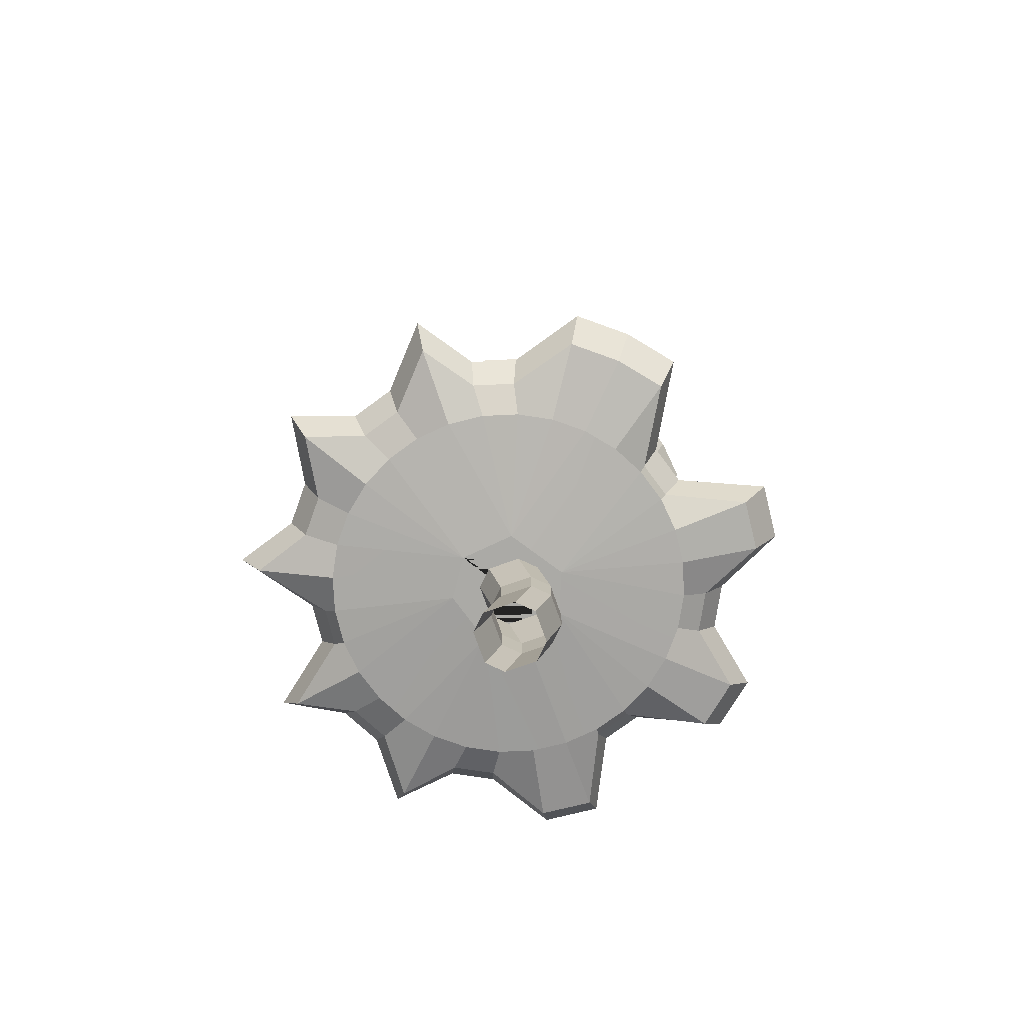
<metadata>
{"format":"obj","ext":"obj","renderer":"f3d","projection":"perspective","resolution":1024,"background":"white","views":[{"elev":-75.8,"azim":-160.5,"up":"+Y"}]}
</metadata>
<code>
o _9_tree_Cube.006
v 0.04534 0.9051 0.09007
v 0.01608 0.9875 0.09933
v 0.04189 0.9051 0.121
v -0.007195 0.9051 0.1158
v -0.007915 0.9051 0.09591
v 0.02436 0.9051 0.07074
v 0.03578 0.9092 0.07469
v 0.01256 0.9051 0.07096
v 0.002208 0.9092 0.1283
v 0.0274 0.9092 0.1307
v 0.03535 0.7753 0.1774
v 0.01948 0.7414 0.1979
v 0.05784 0.7414 0.1903
v 0.05553 0.7729 0.1491
v -0.0242 0.7729 0.05194
v -0.0338 0.745 0.04252
v -0.05055 0.745 0.06758
v -0.03789 0.7729 0.07243
v 0.1013 0.7753 0.09702
v 0.1197 0.7414 0.09772
v 0.1121 0.7414 0.05936
v 0.09506 0.7753 0.06567
v 0.07545 0.745 0.1518
v 0.09219 0.745 0.1267
v 0.07879 0.7729 0.1208
v -0.08074 0.7414 0.09772
v -0.06256 0.7753 0.09702
v 0.07545 0.745 0.04252
v 0.0651 0.7729 0.05194
v -0.07312 0.7414 0.1361
v -0.04875 0.7753 0.1425
v 0.05039 0.745 0.02578
v 0.04461 0.7729 0.03825
v -0.05139 0.7414 0.1686
v 0.01948 0.7414 -0.002507
v 0.01937 0.7753 0.01509
v -0.01463 0.7729 0.1491
v -0.008739 0.745 0.1685
v -0.01887 0.7414 0.005122
v -0.01199 0.7753 0.02133
v 0.008131 0.7729 0.1585
v 0.003378 0.7222 0.01713
v 0.009182 0.7173 0.04969
v 0.008676 0.7117 0.06088
v -0.009017 0.7122 0.06903
v -0.03883 0.7222 0.03969
v 0.003378 0.7222 0.1788
v 0.009038 0.7126 0.1377
v 0.01827 0.7122 0.1368
v 0.02627 0.7175 0.1467
v 0.03554 0.7222 0.1788
v 0.0435 0.718 0.1413
v 0.06525 0.7222 0.1665
v -0.01218 0.7127 0.07132
v -0.02541 0.7182 0.07539
v -0.0567 0.7222 0.06643
v 0.1019 0.7222 0.09797
v 0.06628 0.7168 0.09553
v 0.06607 0.7169 0.09361
v 0.05229 0.7117 0.08396
v 0.052 0.7116 0.08349
v 0.09561 0.7222 0.06643
v 0.04578 0.7184 0.1405
v 0.05593 0.7188 0.132
v 0.06174 0.718 0.1217
v 0.088 0.7222 0.1438
v -0.02666 0.718 0.07764
v -0.03152 0.7187 0.08528
v -0.03289 0.7182 0.098
v -0.06297 0.7222 0.09797
v 0.04095 0.7121 0.06924
v 0.07774 0.7222 0.03969
v 0.06377 0.7183 0.1177
v 0.0671 0.7186 0.1094
v -0.03292 0.7183 0.09846
v -0.01958 0.713 0.1147
v -0.0178 0.7128 0.1191
v -0.04908 0.7222 0.1438
v 0.04032 0.7121 0.06852
v 0.04154 0.7179 0.05479
v 0.03415 0.7172 0.0523
v 0.051 0.7222 0.02182
v -0.01697 0.7131 0.1209
v -0.01892 0.7191 0.1338
v -0.01242 0.7187 0.1384
v -0.02634 0.7222 0.1665
v 0.02606 0.7178 0.05005
v 0.01714 0.7181 0.04838
v -0.000965 0.7187 0.146
v 0.007971 0.7127 0.1377
v 0.06301 0.833 0.1054
v 0.06788 0.828 0.1312
v -0.02806 0.833 0.09647
v -0.03491 0.828 0.07628
v 0.06788 0.828 0.06616
v 0.07662 0.828 0.08727
v 0.05172 0.828 0.1474
v -0.01424 0.828 0.06312
v 0.03061 0.828 0.1561
v 0.007766 0.828 0.1561
v 0.008947 0.833 0.05138
v -0.01334 0.828 0.1474
v 0.02689 0.833 0.05138
v -0.02031 0.833 0.122
v 0.05172 0.828 0.05001
v -0.03113 0.6985 0.1075
v 0.04129 0.6902 0.04075
v 0.05008 0.6985 0.06411
v 0.07854 0.6902 0.1104
v -0.02395 0.6985 0.1249
v -0.01715 0.6902 0.1501
v 0.01745 0.6902 0.03601
v -0.002356 0.6985 0.05368
v 0.006671 0.6985 0.1453
v -0.01797 0.6985 0.06411
v 0.03447 0.6985 0.1426
v -0.04009 0.6902 0.07446
v 0.06051 0.6985 0.07972
v 0.06924 0.6902 0.1329
v -0.07896 0.5637 0.012
v -0.07143 0.5449 0.01904
v -0.1079 0.5426 0.01256
v -0.1201 0.5686 0.004895
v -0.1221 0.5426 0.0391
v -0.1356 0.5686 0.03381
v -0.1309 0.5426 0.06789
v -0.1451 0.5686 0.06519
v -0.1338 0.5426 0.09783
v -0.1483 0.5686 0.09783
v -0.1017 0.5449 0.1189
v -0.112 0.5637 0.1208
v -0.09542 0.5449 0.1396
v -0.1051 0.5637 0.1434
v -0.1079 0.5426 0.1831
v -0.1201 0.5686 0.1908
v -0.07228 0.5426 0.181
v -0.08273 0.5686 0.1907
v -0.04902 0.5426 0.2
v -0.05738 0.5686 0.2115
v -0.03907 0.5426 0.2396
v -0.04504 0.5686 0.2524
v 0.01897 0.5686 -0.06945
v -0.01028 0.5426 -0.05269
v -0.01366 0.5686 -0.06623
v -0.01028 0.5426 0.2483
v 0.002654 0.5686 0.2635
v -0.03907 0.5426 -0.04396
v -0.04504 0.5686 -0.05671
v -0.05466 0.5449 0.005278
v -0.06069 0.5637 -0.002997
v -0.02153 0.5282 0.1973
v -0.01875 0.527 0.192
v -0.01544 0.5272 0.1936
v 0.01145 0.5272 0.199
v 0.01902 0.5268 0.1984
v 0.01966 0.5282 0.2055
v -0.02153 0.5282 -0.001612
v -0.01396 0.5237 0.02132
v -0.01978 0.5242 0.02277
v -0.04876 0.5274 0.02585
v -0.0622 0.5265 0.04219
v -0.06983 0.5282 0.03803
v 0.0552 0.5265 0.1895
v 0.06085 0.5282 0.1973
v 0.0599 0.5245 0.1719
v 0.0749 0.5238 0.1574
v 0.09577 0.5282 0.1739
v 0.07913 0.5237 0.1533
v -0.06133 0.5246 0.06657
v -0.06404 0.5242 0.07911
v -0.0859 0.5282 0.07683
v 0.1252 0.5282 0.07683
v 0.1119 0.5255 0.08074
v 0.09573 0.5239 0.06643
v 0.08513 0.5234 0.05011
v 0.1092 0.5282 0.03803
v 0.09003 0.5242 0.142
v 0.1102 0.5262 0.1334
v 0.1191 0.5282 0.139
v -0.06591 0.5246 0.08946
v -0.08156 0.5279 0.1057
v -0.07648 0.5274 0.1325
v -0.07461 0.527 0.1363
v -0.07978 0.5282 0.139
v 0.07359 0.5238 0.03571
v 0.07201 0.5259 0.01756
v 0.07946 0.5282 0.008334
v 0.1135 0.5267 0.1248
v 0.1137 0.5263 0.1028
v 0.06044 0.5264 0.01013
v 0.04458 0.5261 0.00515
v 0.0394 0.5259 0.004022
v 0.04066 0.5282 -0.007737
v -0.05377 0.5273 0.1696
v -0.05645 0.5282 0.1739
v 0.03456 0.5262 0.003237
v -0.04295 0.5246 0.159
v -0.02355 0.5246 0.172
v 0.01717 0.5271 0.000232
v 0.003357 0.524 0.01803
v 0.0496 0.5426 -0.05269
v 0.06797 0.5435 -0.02979
v 0.09156 0.5435 -0.01718
v 0.1154 0.5449 0.1189
v 0.1731 0.5426 0.09783
v 0.1282 0.5426 -0.01069
v 0.1091 0.5449 0.1396
v 0.1581 0.5686 0.004895
v 0.1473 0.5426 0.1831
v 0.1614 0.5426 0.0391
v 0.1282 0.5426 0.2063
v 0.1702 0.5426 0.06789
v 0.1049 0.5426 0.2254
v 0.04917 0.5449 0.1995
v 0.02841 0.5449 0.2058
v -0.07383 0.5093 0.1361
v -0.06695 0.5124 0.09793
v 0.05431 0.5093 0.007949
v 0.07568 0.5124 0.03886
v 0.113 0.5093 0.1177
v -0.04247 0.5124 0.157
v 0.0166 0.5124 0.01439
v -0.01537 0.5124 0.1751
v -0.01537 0.5124 0.02075
v 0.01678 0.5093 0.1966
v -0.05257 0.5093 0.02921
v 0.06302 0.5124 0.1674
v -0.06058 0.5124 0.06596
v 0.09379 0.5124 0.06596
v 0.08607 0.5124 0.1444
v 0.06041 0.3834 0.3058
v 0.05787 0.3546 0.2886
v 0.09439 0.3546 0.2775
v 0.1002 0.3834 0.2937
v -0.09798 0.395 -0.02023
v -0.08769 0.3605 -0.01062
v -0.1065 0.3605 0.01229
v -0.1185 0.395 0.004738
v 0.128 0.3546 0.2595
v 0.1369 0.3834 0.2741
v -0.16 0.3546 0.02316
v -0.177 0.3834 0.01646
v 0.2312 0.3834 0.09766
v 0.2146 0.3546 0.09766
v 0.2108 0.3546 0.05968
v 0.2271 0.3834 0.05627
v 0.1261 0.3605 0.2032
v 0.1351 0.395 0.2128
v -0.171 0.3546 0.05968
v -0.1891 0.3834 0.05627
v 0.1589 0.3605 0.03843
v 0.1708 0.395 0.03323
v 0.1449 0.3605 0.1803
v 0.1556 0.395 0.1879
v -0.1748 0.3546 0.09766
v -0.1932 0.3834 0.09766
v 0.1449 0.3605 0.01229
v 0.1556 0.395 0.004738
v 0.1997 0.3546 0.1722
v 0.215 0.3834 0.1789
v -0.1291 0.3605 0.1258
v -0.1431 0.395 0.1284
v 0.1575 0.3546 -0.03999
v 0.169 0.3834 -0.05237
v 0.2108 0.3546 0.1356
v 0.2271 0.3834 0.1391
v -0.1205 0.3605 0.1542
v -0.1337 0.395 0.1594
v 0.128 0.3546 -0.0642
v 0.1369 0.3834 -0.07876
v -0.142 0.3546 0.2058
v -0.1574 0.3834 0.2155
v 0.09439 0.3546 -0.08219
v 0.1002 0.3834 -0.09837
v -0.1178 0.3546 0.2353
v -0.131 0.3834 0.2477
v 0.04872 0.3605 -0.052
v 0.0507 0.395 -0.06534
v -0.08826 0.3546 0.2595
v -0.09887 0.3834 0.2741
v 0.01923 0.3605 -0.0549
v 0.01855 0.395 -0.0685
v -0.05461 0.3546 0.2775
v -0.06218 0.3834 0.2937
v -0.01809 0.3546 -0.09327
v -0.02238 0.3834 -0.1104
v -0.01027 0.3605 0.2446
v -0.0136 0.395 0.2579
v -0.05461 0.3546 -0.08219
v -0.06218 0.3834 -0.09837
v 0.01923 0.3605 0.2475
v 0.01855 0.395 0.2611
v -0.08826 0.3546 -0.0642
v -0.09887 0.3834 -0.07876
v -0.006747 0.3394 0.2316
v -0.01391 0.3376 0.2077
v 0.006839 0.3374 0.212
v -0.03236 0.3394 -0.02848
v -0.0264 0.3365 -0.003476
v -0.02684 0.3365 -0.003371
v -0.03785 0.3365 0.003988
v -0.05432 0.3365 0.01499
v -0.07665 0.3394 0.00112
v 0.01006 0.3375 0.2125
v 0.02869 0.3375 0.2107
v 0.05889 0.3366 0.2022
v 0.07214 0.3394 0.2238
v 0.07314 0.3372 0.1974
v 0.07571 0.3372 0.1957
v -0.04823 0.3315 0.0347
v -0.05875 0.3314 0.05197
v -0.1062 0.3394 0.04541
v 0.08367 0.3373 0.1903
v 0.09108 0.3314 0.156
v 0.09612 0.3308 0.1473
v 0.1334 0.3394 0.1735
v -0.0661 0.3312 0.0654
v 0.1564 0.3394 0.09766
v 0.1274 0.3361 0.08675
v 0.1272 0.3364 0.0789
v 0.1125 0.3359 0.04226
v 0.1334 0.3394 0.02181
v -0.07193 0.3317 0.07716
v -0.09398 0.3371 0.09188
v -0.09395 0.3371 0.09239
v -0.1166 0.3394 0.09766
v 0.09491 0.3307 0.04839
v 0.06135 0.3304 0.02058
v 0.09574 0.3394 -0.01586
v 0.09892 0.331 0.1418
v 0.1268 0.3369 0.1229
v -0.08854 0.3383 0.1379
v -0.08401 0.3381 0.1491
v -0.08391 0.3381 0.1493
v -0.09363 0.3394 0.1735
v -0.07369 0.3373 0.1656
v 0.05295 0.331 0.01424
v 0.02602 0.336 -0.01045
v 0.01989 0.3394 -0.03887
v -0.06687 0.3377 0.1754
v -0.05805 0.3377 0.1842
v -0.04776 0.3373 0.1914
v -0.05596 0.3394 0.2112
v 0.01637 0.3365 -0.01198
v 0.006375 0.3365 -0.009996
v -0.02251 0.3321 0.1831
v -0.0131 0.3321 0.187
v 0.1208 0.3153 0.1184
v 0.05762 0.3153 0.000277
v 0.105 0.3153 0.03916
v 0.1423 0.3091 0.07311
v -0.08981 0.3091 0.1693
v -0.1089 0.3091 0.1231
v -0.04143 0.3153 0.1856
v 0.0167 0.3091 -0.03
v -0.003374 0.3153 0.2013
v -0.03232 0.3091 -0.02025
v -0.05742 0.3153 0.02316
v 0.06572 0.3091 0.2164
v -0.08031 0.3153 0.05741
v 0.09187 0.3153 0.1724
v 0.07809 0.2018 0.3906
v 0.0745 0.164 0.3664
v 0.1123 0.1675 0.3029
v 0.119 0.1983 0.3215
v -0.1921 0.2018 -0.1148
v -0.1734 0.164 -0.09735
v -0.2076 0.164 -0.05572
v -0.2293 0.2018 -0.06945
v 0.151 0.1675 0.2822
v 0.1612 0.1983 0.2989
v -0.1625 0.169 0.02265
v -0.1803 0.1969 0.01568
v 0.2447 0.1969 0.1002
v 0.2274 0.169 0.1002
v 0.2235 0.169 0.06067
v 0.2404 0.1969 0.05711
v 0.2152 0.164 0.2912
v 0.2314 0.2018 0.3087
v -0.1741 0.169 0.06067
v -0.1928 0.1969 0.05711
v 0.2747 0.164 -0.008216
v 0.2963 0.2018 -0.01767
v 0.2128 0.1675 0.2204
v 0.2285 0.1983 0.2316
v -0.2539 0.164 0.09693
v -0.2798 0.2018 0.09693
v 0.2128 0.1675 -0.02837
v 0.2285 0.1983 -0.03956
v 0.2335 0.1675 0.1817
v 0.2511 0.1983 0.1894
v -0.2486 0.164 0.1505
v -0.2741 0.2018 0.1554
v 0.1849 0.1675 -0.0623
v 0.1982 0.1983 -0.07654
v 0.2904 0.164 0.1505
v 0.3134 0.2018 0.1554
v -0.1802 0.1675 0.1817
v -0.1999 0.1983 0.1894
v 0.1735 0.164 -0.1315
v 0.186 0.2018 -0.1521
v -0.1596 0.1675 0.2204
v -0.1773 0.1983 0.2316
v 0.1123 0.1675 -0.1108
v 0.119 0.1983 -0.1294
v -0.1734 0.164 0.2912
v -0.1921 0.2018 0.3087
v 0.07029 0.1675 -0.1236
v 0.07322 0.1983 -0.1433
v -0.1318 0.164 0.3254
v -0.1467 0.2018 0.3459
v 0.0209 0.164 -0.1778
v 0.01966 0.2018 -0.2025
v -0.05284 0.169 0.2874
v -0.06073 0.1969 0.3043
v -0.01707 0.1675 -0.1236
v -0.022 0.1983 -0.1433
v -0.01483 0.169 0.299
v -0.01929 0.1969 0.3168
v -0.05907 0.1675 -0.1108
v -0.06778 0.1983 -0.1294
v 0.0209 0.164 0.3717
v 0.01966 0.2018 0.3964
v -0.1318 0.164 -0.1315
v -0.1467 0.2018 -0.1521
v -0.0167 0.1498 0.2859
v -0.02244 0.1357 0.1403
v 0.0209 0.1357 0.1582
v 0.0209 0.1498 0.2896
v -0.05285 0.1498 -0.0811
v -0.002555 0.1357 0.04031
v -0.08616 0.1498 -0.06329
v 0.06423 0.1357 0.1403
v 0.05849 0.1498 0.2859
v -0.1154 0.1498 -0.03933
v 0.09464 0.1498 0.275
v -0.04039 0.1357 0.09693
v -0.1393 0.1498 -0.01013
v 0.128 0.1498 0.2571
v -0.1571 0.1498 0.02319
v 0.2136 0.1498 0.09693
v 0.081 0.1357 0.08497
v 0.2099 0.1498 0.05934
v 0.1572 0.1498 0.2332
v -0.1681 0.1498 0.05934
v 0.05494 0.1357 0.04598
v 0.1989 0.1498 0.02319
v 0.1811 0.1498 0.204
v -0.1718 0.1498 0.09693
v 0.1811 0.1498 -0.01013
v 0.1989 0.1498 0.1707
v -0.1681 0.1498 0.1345
v 0.1572 0.1498 -0.03933
v 0.2099 0.1498 0.1345
v -0.1571 0.1498 0.1707
v 0.128 0.1498 -0.06329
v -0.1393 0.1498 0.204
v 0.09464 0.1498 -0.0811
v -0.1154 0.1498 0.2332
v 0.05849 0.1498 -0.09206
v -0.08616 0.1498 0.2571
v 0.0209 0.1498 -0.09576
v -0.05284 0.1498 0.275
v -0.0167 0.1498 -0.09206
v 0.03277 0.1357 0.06688
v -0.001355 0.1357 0.06688
v -0.0175 0.1357 0.08303
v -0.0175 0.1357 0.1172
v -0.001355 0.1357 0.1333
v -0.02848 0.07956 0.1255
v -0.02848 0.07956 0.09142
v 0.02179 0.07956 0.1417
v 0.03277 0.1357 0.1333
v -0.01233 0.07956 0.1417
v 0.001983 -0.03158 0.06433
v -0.01233 0.04458 0.07528
v 0.02179 0.04458 0.07528
v 0.03611 -0.03158 0.06433
v 0.03793 0.07956 0.09142
v 0.04891 0.1357 0.08303
v 0.04891 0.1357 0.1172
v 0.03793 0.07956 0.1255
v -0.01233 0.07956 0.07528
v 0.03793 0.04458 0.09142
v 0.05225 -0.03158 0.08047
v 0.02179 0.04458 0.1417
v 0.03611 -0.03158 0.1307
v 0.05225 -0.03158 0.1146
v 0.03793 0.04458 0.1255
v -0.02848 0.04458 0.1255
v -0.01416 -0.03158 0.1146
v 0.001983 -0.03158 0.1307
v -0.01233 0.04458 0.1417
v 0.02179 0.07956 0.07528
v -0.01416 -0.03158 0.08047
v -0.02848 0.04458 0.09142
f 1 2 3
f 4 2 5
f 6 2 7
f 8 2 6
f 9 2 4
f 10 2 9
f 3 2 10
f 5 2 8
f 7 2 1
f 11 12 13
f 11 13 14
f 15 16 17 18
f 19 20 21 22
f 14 13 23
f 14 23 24 25
f 18 17 26 27
f 22 21 28 29
f 25 24 20 19
f 27 26 30 31
f 29 28 32 33
f 31 30 34
f 33 32 35 36
f 31 34 37
f 37 34 38
f 36 35 39 40
f 37 38 41
f 41 38 12
f 40 39 16 15
f 41 12 11
f 42 43 44 45 46
f 47 48 49 50 51
f 51 50 52 53
f 46 45 54 55 56
f 57 58 59 60 61 62
f 53 52 63 64 65 66
f 56 55 67 68 69 70
f 62 61 71 72
f 66 65 73 74 58 57
f 70 69 75 76 77 78
f 72 71 79 80 81 82
f 78 77 83 84 85 86
f 82 81 87 88 43 42
f 86 85 89 90 48 47
f 38 86 47
f 35 42 39
f 34 86 38
f 35 82 42
f 34 78 86
f 32 82 35
f 30 78 34
f 28 72 82 32
f 26 70 78 30
f 24 66 57 20
f 21 62 72 28
f 17 56 70 26
f 23 66 24
f 13 53 66 23
f 20 57 62 21
f 16 46 56 17
f 13 51 53
f 12 51 13
f 12 47 51
f 39 42 46 16
f 38 47 12
f 91 3 92
f 93 5 94
f 95 7 1 96
f 92 3 97
f 94 5 98
f 98 5 8
f 97 3 10 99
f 99 10 9 100
f 98 8 101
f 100 9 102
f 102 9 4
f 101 8 6 103
f 102 4 104
f 103 6 105
f 96 1 91
f 105 6 7
f 104 4 5 93
f 91 1 3
f 105 7 95
f 29 105 95
f 19 91 25
f 31 104 93 27
f 33 105 29
f 19 96 91
f 33 103 105
f 37 102 104 31
f 36 103 33
f 36 101 103
f 40 101 36
f 41 100 102 37
f 15 98 101 40
f 11 99 100 41
f 11 97 99
f 14 97 11
f 18 94 98 15
f 22 96 19
f 14 92 97
f 22 95 96
f 25 92 14
f 27 93 94 18
f 29 95 22
f 25 91 92
f 106 76 75
f 107 80 79 108
f 109 59 58 74
f 110 83 77 76 106
f 107 87 81 80
f 111 84 83 110
f 112 88 87 107
f 111 89 85 84
f 113 44 43 88 112
f 114 90 89 111
f 115 54 45 44 113
f 116 49 48 90 114
f 116 63 52 50 49
f 115 67 55 54
f 117 68 67 115
f 118 60 59 109
f 119 64 63 116
f 119 73 65 64
f 106 75 69 68 117
f 108 79 71 61 60 118
f 109 74 73 119
f 120 121 122 123
f 123 122 124 125
f 125 124 126 127
f 127 126 128 129
f 129 128 130 131
f 131 130 132 133
f 133 132 134 135
f 135 134 136 137
f 137 136 138 139
f 139 138 140 141
f 142 143 144
f 141 140 145 146
f 144 143 147 148
f 148 147 149 150
f 150 149 121 120
f 151 152 153 154 155 156
f 157 158 159 160 161 162
f 156 155 163 164
f 164 163 165 166 167
f 167 166 168
f 162 161 169 170 171
f 172 173 174 175 176
f 167 168 177 178 179
f 171 170 180 181 182 183 184
f 176 175 185 186 187
f 179 178 188 189 173 172
f 187 186 190 191 192 193
f 184 183 194 195
f 193 192 196
f 195 194 197 198 152 151
f 193 196 199 200 158 157
f 143 157 147
f 140 151 145
f 142 193 157 143
f 138 195 151 140
f 201 193 142
f 136 195 138
f 202 193 201
f 134 184 195 136
f 203 187 193 202
f 132 184 134
f 204 179 172 205
f 206 187 203
f 130 184 132
f 207 179 204
f 208 176 187 206
f 128 171 184 130
f 209 179 207
f 210 176 208
f 126 171 128
f 211 167 179 209
f 212 172 176 210
f 124 162 171 126
f 213 167 211
f 205 172 212
f 122 162 124
f 214 164 167 213
f 121 162 122
f 215 156 164 214
f 149 157 162 121
f 146 156 215
f 147 157 149
f 145 151 156 146
f 131 106 129
f 207 109 119 209
f 208 108 118 210
f 129 106 117 127
f 209 119 211
f 210 118 212
f 127 117 125
f 211 119 116 213
f 212 118 109 205
f 125 117 115 123
f 213 116 214
f 123 115 120
f 214 116 215
f 120 115 150
f 215 116 114 146
f 150 115 113 148
f 148 113 144
f 146 114 111 141
f 144 113 112 142
f 141 111 139
f 142 112 201
f 201 112 107 202
f 137 110 135
f 139 111 110 137
f 202 107 203
f 135 110 106 133
f 205 109 204
f 203 107 108 206
f 133 106 131
f 204 109 207
f 206 108 208
f 216 182 181 217
f 218 190 186 185 219
f 220 189 188
f 218 191 190
f 221 197 194 183 182 216
f 222 199 196 192 191 218
f 223 198 197 221
f 222 200 199
f 223 153 152 198
f 224 159 158 200 222
f 225 154 153 223
f 226 160 159 224
f 227 165 163 155 154 225
f 228 169 161 160 226
f 229 174 173 189 220
f 230 177 168 166 165 227
f 217 180 170 169 228
f 219 185 175 174 229
f 220 188 178 177 230
f 217 181 180
f 231 232 233 234
f 235 236 237 238
f 234 233 239 240
f 238 237 241 242
f 243 244 245 246
f 240 239 247 248
f 242 241 249 250
f 246 245 251 252
f 248 247 253 254
f 250 249 255 256
f 252 251 257 258
f 254 253 259 260
f 256 255 261 262
f 258 257 263 264
f 260 259 265 266
f 262 261 267 268
f 264 263 269 270
f 266 265 244 243
f 268 267 271 272
f 270 269 273 274
f 272 271 275 276
f 274 273 277 278
f 276 275 279 280
f 278 277 281 282
f 280 279 283 284
f 282 281 285 286
f 284 283 287 288
f 286 285 289 290
f 288 287 291 292
f 290 289 293 294
f 292 291 232 231
f 294 293 236 235
f 295 296 297
f 298 299 300 301 302 303
f 295 297 304 305 306 307
f 307 306 308 309
f 303 302 310 311 312
f 307 309 313 314 315 316
f 312 311 317
f 318 319 320 321 322
f 312 317 323 324 325 326
f 322 321 327 328 329
f 316 315 330 331 319 318
f 326 325 332 333 334 335
f 335 334 336
f 329 328 337 338 339
f 335 336 340 341 342 343
f 339 338 344 345
f 339 345 299 298
f 343 342 346 347 296 295
f 285 298 289
f 283 343 295 287
f 281 339 298 285
f 279 343 283
f 277 339 281
f 275 335 343 279
f 273 329 339 277
f 271 335 275
f 269 329 273
f 267 335 271
f 265 318 244
f 263 329 269
f 261 326 335 267
f 259 316 318 265
f 257 322 329 263
f 255 326 261
f 253 316 259
f 251 322 257
f 249 312 326 255
f 247 316 253
f 245 318 322 251
f 241 312 249
f 239 307 316 247
f 244 318 245
f 237 303 312 241
f 233 307 239
f 236 303 237
f 232 307 233
f 293 303 236
f 291 295 307 232
f 289 298 303 293
f 287 295 291
f 262 217 256
f 260 220 230 254
f 258 219 229 252
f 256 217 228 250
f 254 230 248
f 252 229 246
f 250 228 242
f 248 230 227 240
f 246 229 220 243
f 242 228 226 238
f 240 227 234
f 238 226 235
f 234 227 225 231
f 235 226 294
f 231 225 292
f 294 226 224 290
f 292 225 223 288
f 290 224 222 286
f 288 223 284
f 286 222 282
f 284 223 221 280
f 282 222 278
f 278 222 218 274
f 276 221 216 272
f 280 221 276
f 274 218 270
f 272 216 268
f 243 220 266
f 270 218 219 264
f 268 216 217 262
f 266 220 260
f 264 219 258
f 348 331 330
f 349 337 328 327 350
f 351 320 319 331 348
f 352 333 332 353
f 354 341 340 352
f 352 340 336 334 333
f 355 344 338 337 349
f 354 346 342 341
f 356 347 346 354
f 357 300 299 345 344 355
f 356 304 297 296 347
f 358 301 300 357
f 359 305 304 356
f 358 310 302 301
f 359 308 306 305
f 360 323 317 311 310 358
f 361 313 309 308 359
f 350 327 321 320 351
f 361 314 313
f 353 324 323 360
f 348 330 315 314 361
f 353 332 325 324
f 362 363 364 365
f 366 367 368 369
f 365 364 370 371
f 369 368 372 373
f 374 375 376 377
f 371 370 378 379
f 373 372 380 381
f 377 376 382 383
f 379 378 384 385
f 381 380 386 387
f 383 382 388 389
f 385 384 390 391
f 387 386 392 393
f 389 388 394 395
f 391 390 396 397
f 393 392 398 399
f 395 394 400 401
f 397 396 375 374
f 399 398 402 403
f 401 400 404 405
f 403 402 406 407
f 405 404 408 409
f 407 406 410 411
f 409 408 412 413
f 411 410 414 415
f 413 412 416 417
f 415 414 418 419
f 417 416 420 421
f 419 418 422 423
f 421 420 424 425
f 423 422 363 362
f 425 424 367 366
f 426 427 428 429
f 430 431 432
f 429 428 433 434
f 432 431 435
f 434 433 436
f 435 431 437 438
f 436 433 439
f 438 437 440
f 441 442 443
f 439 433 444
f 440 437 445
f 443 442 446 447
f 444 433 448
f 445 437 449
f 447 446 450
f 448 433 442 451
f 449 437 452
f 450 446 453
f 451 442 454
f 452 437 455
f 453 446 456
f 454 442 441
f 455 437 457
f 456 446 458
f 457 437 427 459
f 458 446 431 460
f 459 427 461
f 460 431 462
f 461 427 463
f 462 431 464
f 463 427 426
f 464 431 430
f 416 464 430 420
f 414 463 426 418
f 412 462 464 416
f 410 461 463 414
f 408 460 462 412
f 406 459 461 410
f 404 458 460 408
f 402 457 459 406
f 400 456 458 404
f 398 455 457 402
f 396 454 441 375
f 394 453 456 400
f 392 452 455 398
f 390 451 454 396
f 388 450 453 394
f 386 449 452 392
f 384 448 451 390
f 382 447 450 388
f 380 445 449 386
f 378 444 448 384
f 376 443 447 382
f 372 440 445 380
f 370 439 444 378
f 375 441 443 376
f 368 438 440 372
f 364 436 439 370
f 367 435 438 368
f 363 434 436 364
f 424 432 435 367
f 422 429 434 363
f 420 430 432 424
f 418 426 429 422
f 393 353 387
f 391 348 361 385
f 389 350 383
f 387 353 360 381
f 385 361 379
f 383 350 351 377
f 381 360 373
f 379 361 359 371
f 377 351 374
f 373 360 358 369
f 371 359 365
f 369 358 366
f 365 359 362
f 366 358 425
f 362 359 356 423
f 425 358 357 421
f 423 356 419
f 421 357 355 417
f 419 356 354 415
f 417 355 413
f 415 354 411
f 413 355 409
f 409 355 349 405
f 407 352 403
f 411 354 352 407
f 405 349 401
f 403 352 353 399
f 374 351 348 397
f 401 349 350 395
f 399 353 393
f 397 348 391
f 395 350 389
f 446 465 466 467 468 469 427 437 431
f 470 468 467 471
f 472 473 469 474
f 475 476 477 478
f 479 480 481 482
f 471 467 466 483
f 484 485 478 477
f 486 487 488 489
f 490 491 492 493
f 483 466 465 494
f 470 490 493 474
f 472 486 489 482
f 479 484 477 494
f 495 496 476 475
f 485 484 489 488
f 487 486 493 492
f 491 490 496 495
f 476 483 494 477
f 496 471 483 476
f 484 479 482 489
f 486 472 474 493
f 490 470 471 496
f 465 480 479 494
f 427 469 473 481 480 465 446 442 433 428
f 481 473 472 482
f 469 468 470 474

</code>
